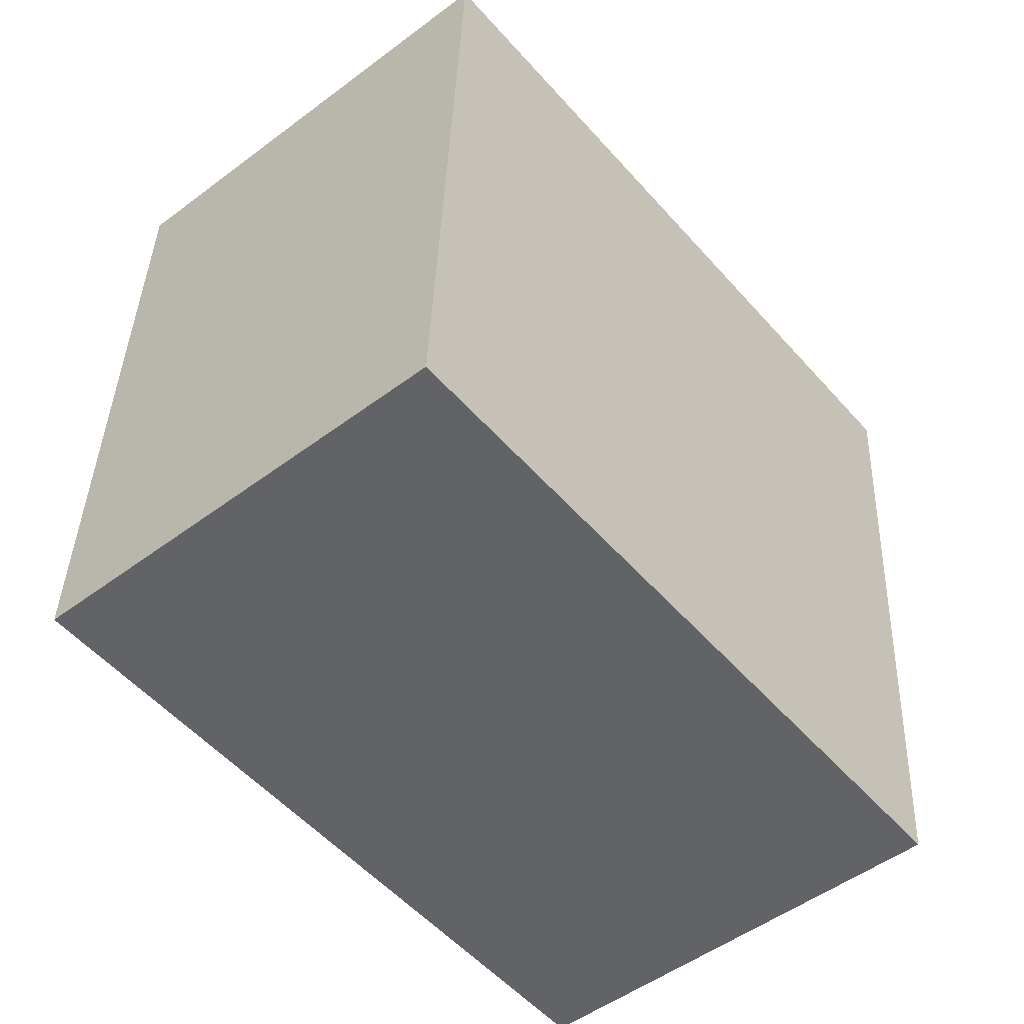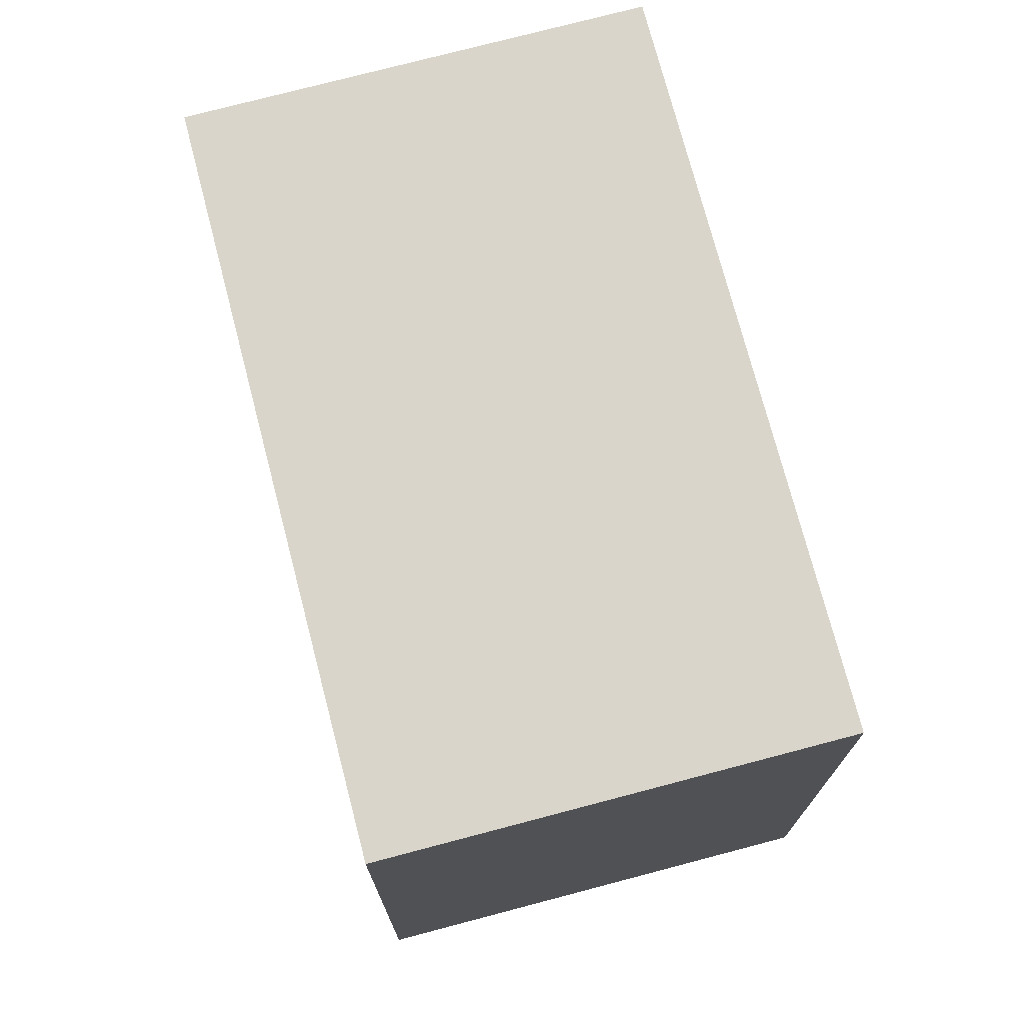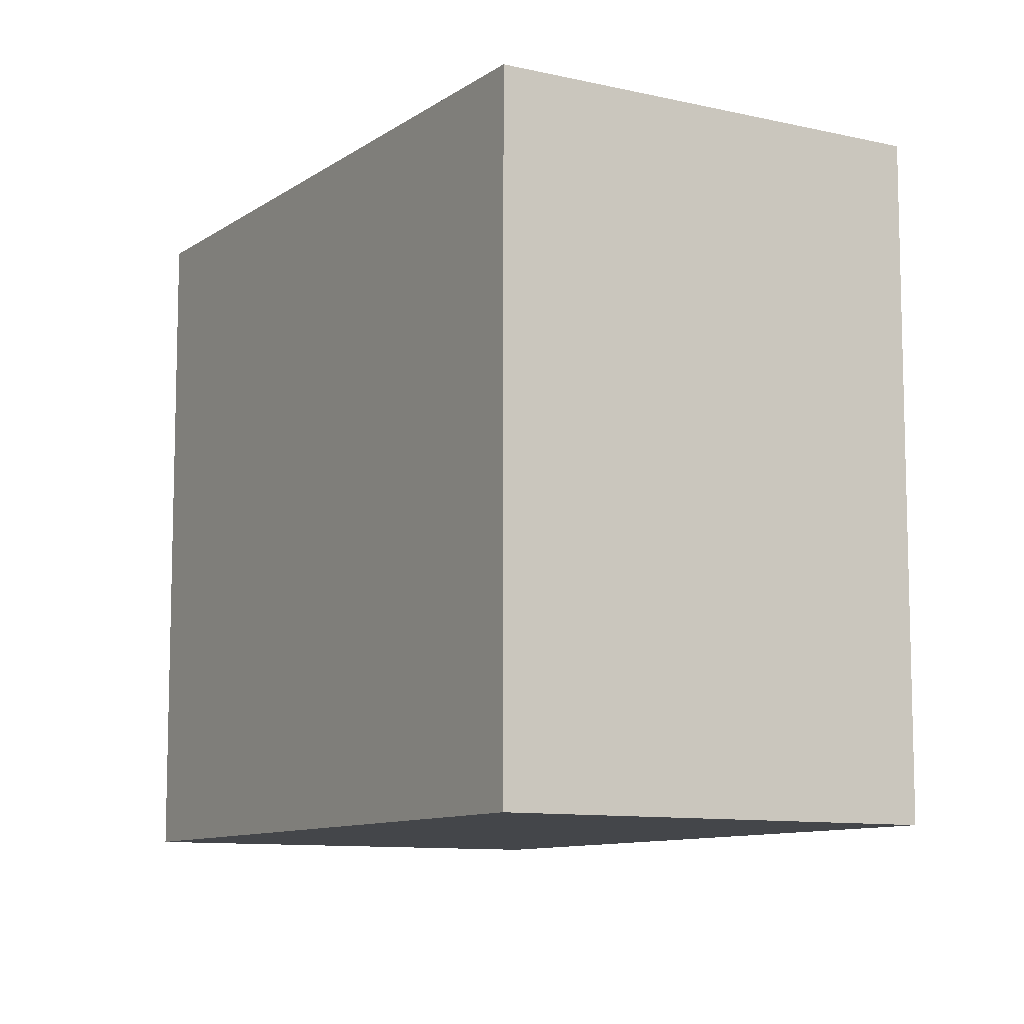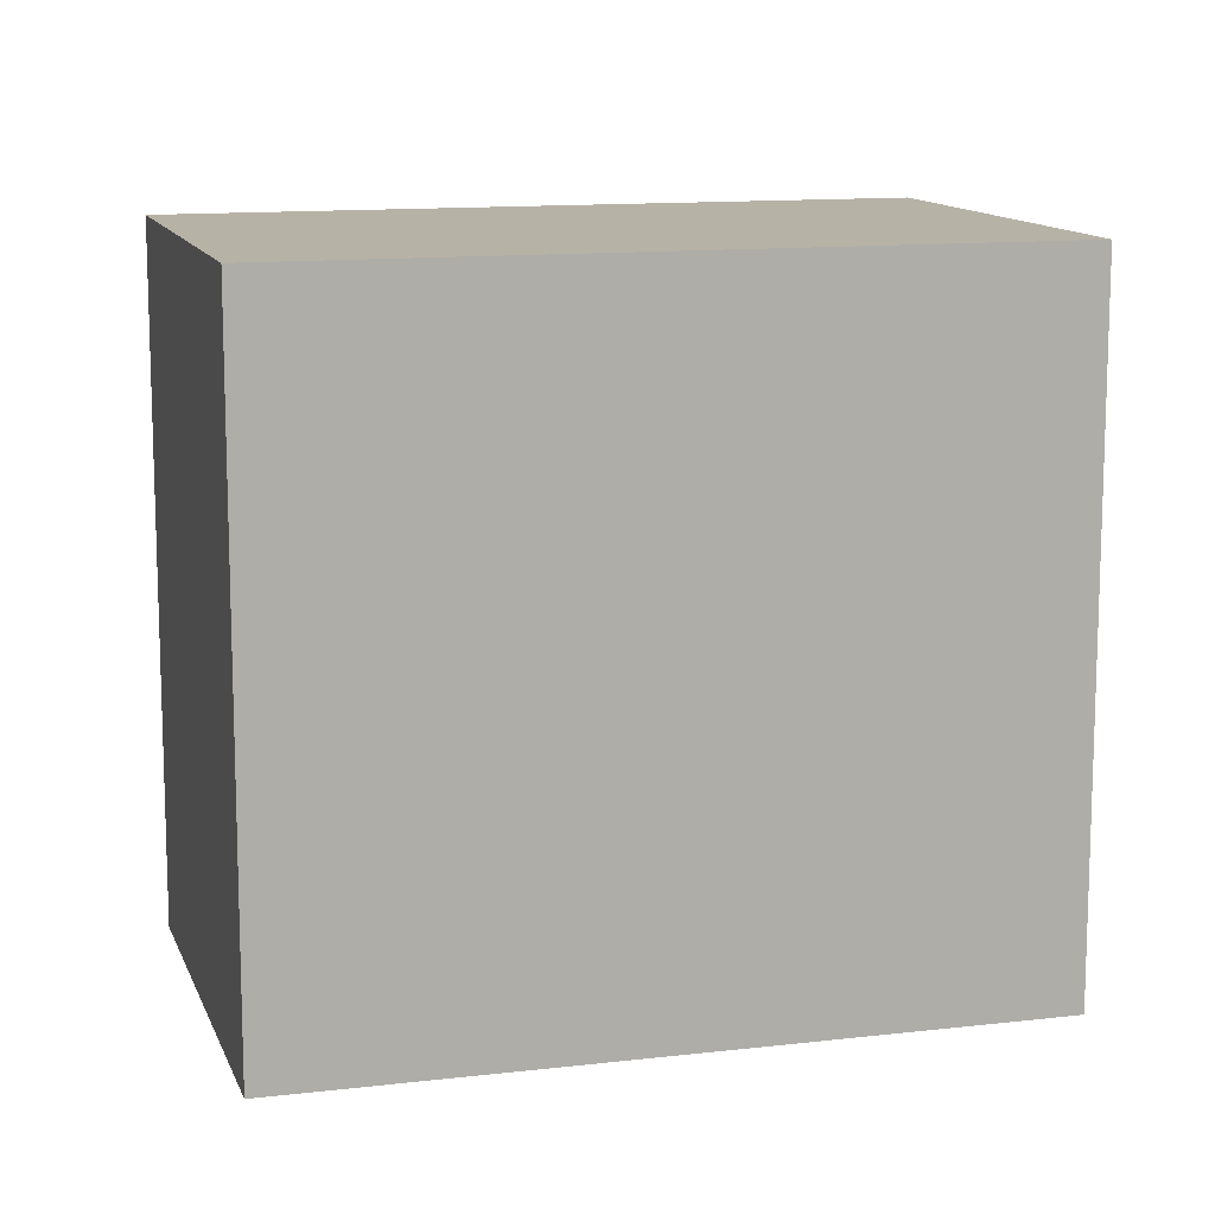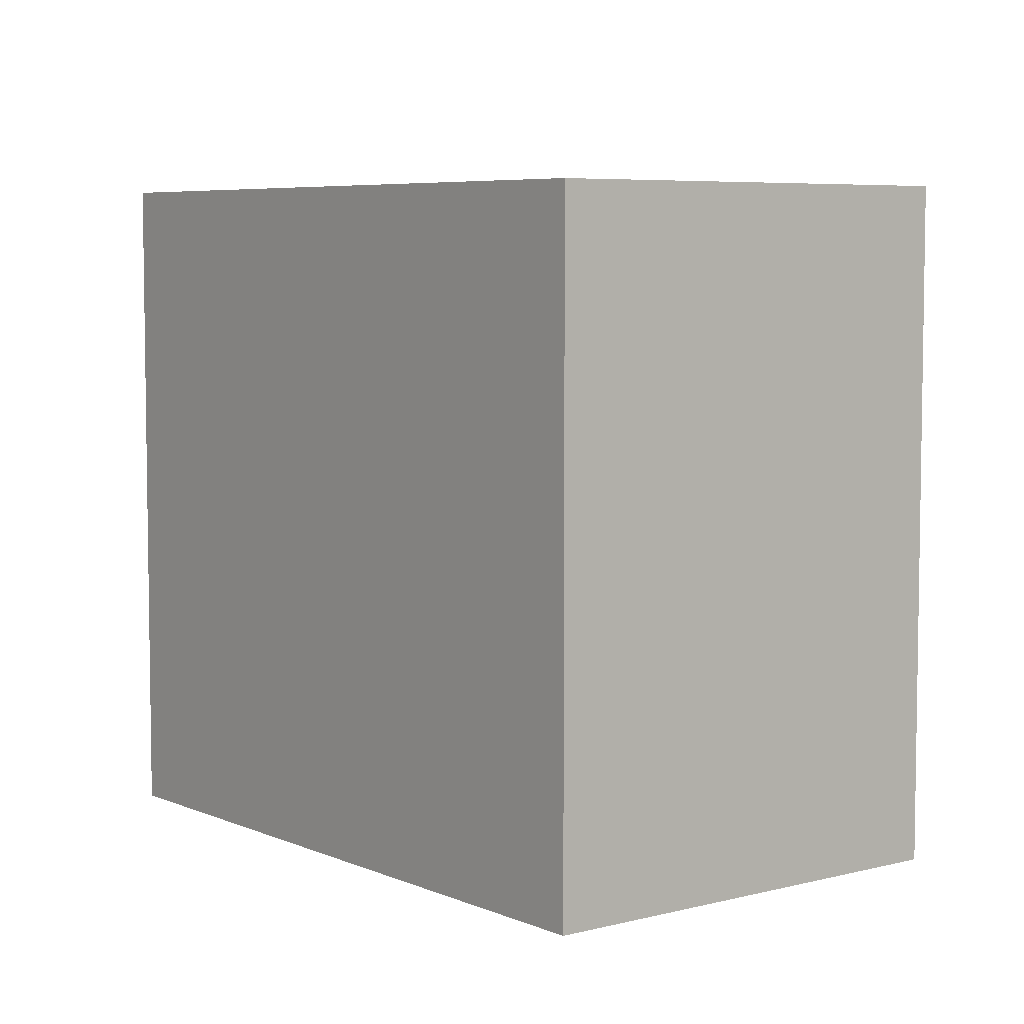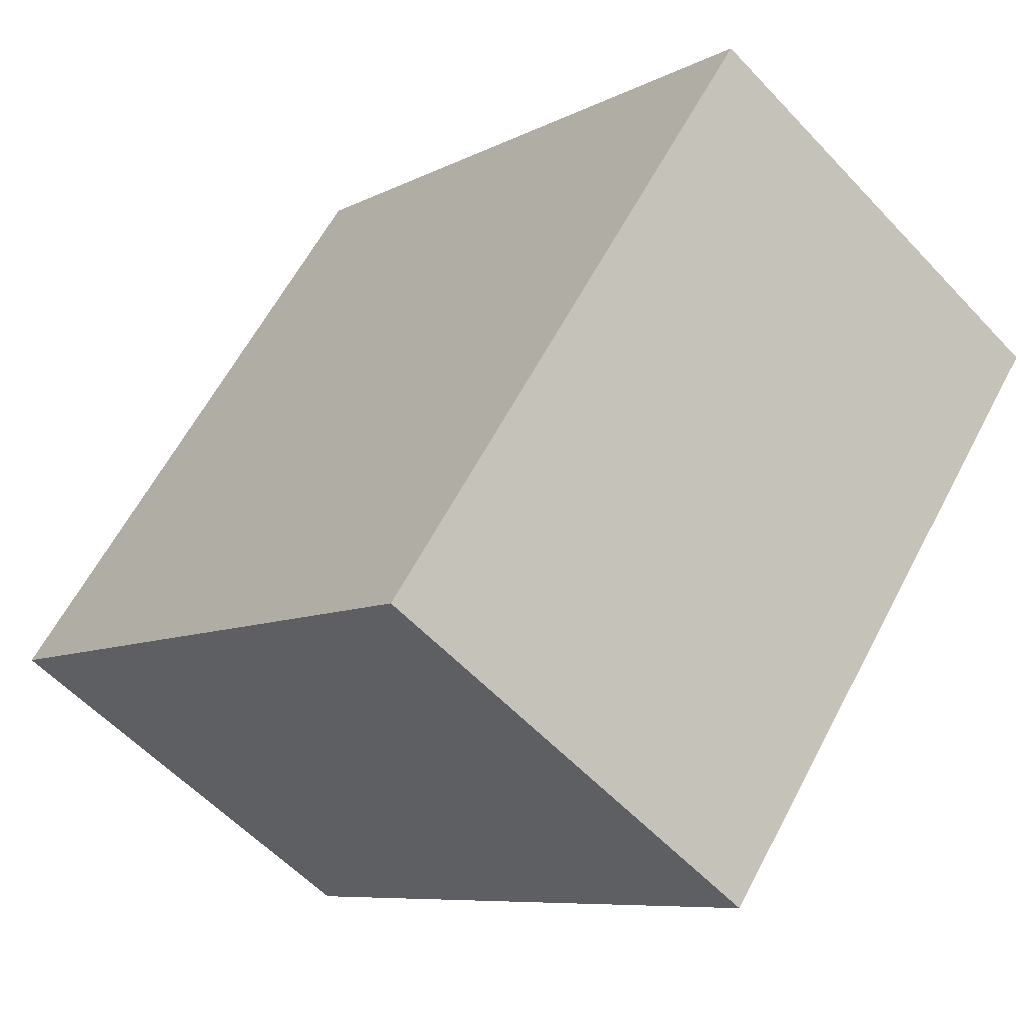
<metadata>
{"format":"obj","ext":"obj","renderer":"f3d","projection":"perspective","resolution":1024,"background":"white","views":[{"elev":39.0,"azim":-178.0,"up":"+Z"},{"elev":74.7,"azim":25.4,"up":"+Y"},{"elev":-9.8,"azim":9.1,"up":"+Y"},{"elev":12.3,"azim":-65.6,"up":"+Y"},{"elev":6.0,"azim":2.0,"up":"+Y"},{"elev":60.9,"azim":27.6,"up":"+Z"}]}
</metadata>
<code>
v  0 2.969 1.818e-16
v  3.621 2.969 1.184
v  1.528 2.969 -1.292
v  2.079 2.969 2.487
v  1.528 7.911e-17 -1.292
v  0 0 0
v  2.079 -1.523e-16 2.487
v  3.621 -7.25e-17 1.184
g defaultobject
f 1 2 3
f 2 1 4
f 5 1 3
f 1 5 6
f 6 4 1
f 4 6 7
f 7 2 4
f 2 7 8
f 8 3 2
f 3 8 5
f 8 6 5
f 6 8 7

</code>
